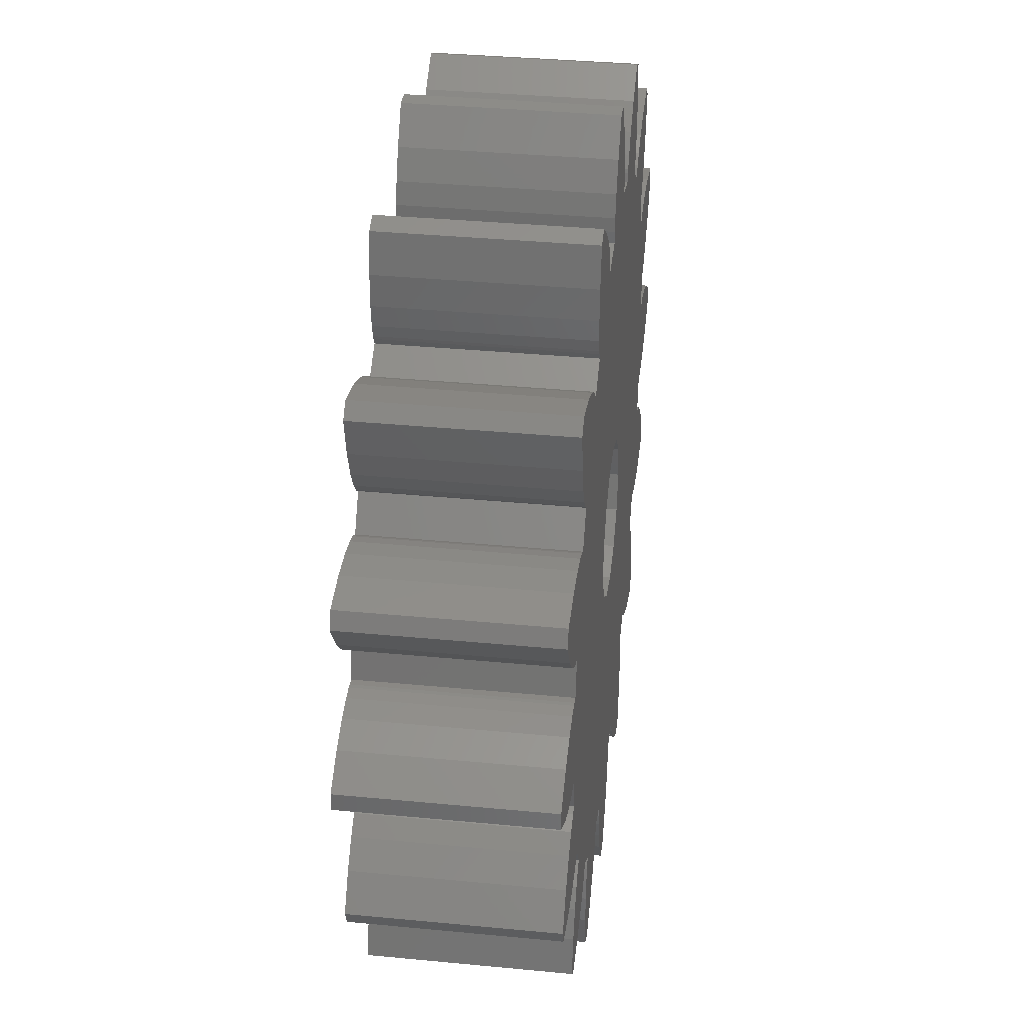
<metadata>
{"format":"stl","ext":"stl","renderer":"f3d","projection":"perspective","resolution":1024,"background":"white","views":[{"elev":35.3,"azim":-82.7,"up":"+Y"}]}
</metadata>
<code>
# stl→obj: 474 verts, 948 faces
v -2.485 -17.48 0
v 2.485 -17.48 0
v 2.493 -17.7 0
v -2.493 -17.7 0
v 2.424 -18.36 0
v 5.453 -18.76 0
v 9.412 -17.12 0
v 9.377 -18.66 0
v 9.265 -16.03 0
v 6.566 -19.83 0
v 9.024 -20.61 0
v 4.786 -17.89 0
v 9.078 -15.4 0
v 8.194 -20.95 0
v 15.59 -16.22 0
v 15.81 -13.65 0
v 16.22 -15.59 0
v 13.65 -15.81 0
v 15.25 -12.22 0
v 12.22 -15.25 0
v 14.7 -11.27 0
v 11.27 -14.7 0
v 10.76 -14.28 0
v 14.28 -10.76 0
v 20.61 -9.024 0
v 19.83 -6.566 0
v 20.95 -8.194 0
v 18.66 -9.377 0
v 18.76 -5.453 0
v 17.12 -9.412 0
v 17.89 -4.786 0
v 16.03 -9.265 0
v 17.31 -4.472 0
v 15.4 -9.078 0
v 15.2 -8.986 0
v 17.1 -4.395 0
v 20.83 -1.521 0
v 22.5 0.4492 0
v 22.5 -0.4492 0
v 20.83 1.521 0
v 19.42 -2.143 0
v 19.42 2.143 0
v 18.36 -2.424 0
v 18.36 2.424 0
v 17.7 -2.493 0
v 17.7 2.493 0
v 17.48 -2.485 0
v 17.48 2.485 0
v 17.07 2.426 0
v 17.07 -2.426 0
v 16.7 -4.291 0
v 16.7 4.291 0
v 19.83 6.566 0
v 20.61 9.024 0
v 20.95 8.194 0
v 18.66 9.377 0
v 18.76 5.453 0
v 17.12 9.412 0
v 17.89 4.786 0
v 16.03 9.265 0
v 17.31 4.472 0
v 15.4 9.078 0
v 17.1 4.395 0
v 15.2 8.986 0
v 14.84 -8.775 0
v 14.84 8.775 0
v 13.79 -10.36 0
v 13.79 10.36 0
v 15.81 13.65 0
v 15.59 16.22 0
v 16.22 15.59 0
v 13.65 15.81 0
v 15.25 12.22 0
v 12.22 15.25 0
v 14.7 11.27 0
v 11.27 14.7 0
v 14.28 10.76 0
v 10.76 14.28 0
v 14.12 10.61 0
v 10.61 14.12 0
v 10.36 -13.79 0
v 14.12 -10.61 0
v 10.36 13.79 0
v 10.61 -14.12 0
v 8.775 -14.84 0
v 8.775 14.84 0
v 5.453 18.76 0
v 9.412 17.12 0
v 9.265 16.03 0
v 4.786 17.89 0
v 9.078 15.4 0
v 9.377 18.66 0
v 4.472 17.31 0
v 8.986 15.2 0
v 4.395 17.1 0
v 6.566 19.83 0
v 9.024 20.61 0
v 4 0 0
v 4.472 -17.31 0
v 3.542 1.859 0
v 8.986 -15.2 0
v 2.272 3.292 0
v 4.395 -17.1 0
v 4.291 16.7 0
v 8.194 20.95 0
v 4.291 -16.7 0
v 2.272 -3.292 0
v 3.542 -1.859 0
v 0.4821 -3.971 0
v 2.426 -17.07 0
v -2.424 -18.36 0
v 2.143 -19.42 0
v -2.143 -19.42 0
v 1.521 -20.83 0
v -2.426 -17.07 0
v -1.521 -20.83 0
v 0.4492 -22.5 0
v -0.4492 -22.5 0
v -1.418 -3.74 0
v -4.291 -16.7 0
v -8.775 -14.84 0
v -10.36 -13.79 0
v -2.994 -2.652 0
v 0.4821 3.971 0
v 2.426 17.07 0
v -2.426 17.07 0
v -2.485 17.48 0
v -2.493 17.7 0
v 2.424 18.36 0
v -2.143 19.42 0
v 2.143 19.42 0
v -2.424 18.36 0
v -1.418 3.74 0
v -1.521 20.83 0
v 1.521 20.83 0
v 0.4492 22.5 0
v -0.4492 22.5 0
v -10.36 13.79 0
v -2.994 2.652 0
v -14.84 8.775 0
v -3.884 0.9573 0
v -4.291 16.7 0
v -13.79 -10.36 0
v -4.395 -17.1 0
v -14.84 -8.775 0
v -8.986 -15.2 0
v -4.472 -17.31 0
v -8.775 14.84 0
v -9.078 -15.4 0
v -4.786 -17.89 0
v -4.395 17.1 0
v -9.265 -16.03 0
v -5.453 -18.76 0
v -8.986 15.2 0
v -9.412 -17.12 0
v -6.566 -19.83 0
v -4.472 17.31 0
v -9.377 -18.66 0
v -8.194 -20.95 0
v -9.078 15.4 0
v -4.786 17.89 0
v -9.024 -20.61 0
v 2.493 17.7 0
v 2.485 17.48 0
v -17.07 2.426 0
v -16.7 4.291 0
v -17.07 -2.426 0
v -17.48 -2.485 0
v -17.48 2.485 0
v -17.7 -2.493 0
v -17.7 2.493 0
v -18.36 -2.424 0
v -18.36 2.424 0
v -19.42 -2.143 0
v -19.42 2.143 0
v -20.83 -1.521 0
v -20.83 1.521 0
v -22.5 -0.4492 0
v -22.5 0.4492 0
v -3.884 -0.9573 0
v -16.7 -4.291 0
v -13.79 10.36 0
v -15.2 -8.986 0
v -17.1 -4.395 0
v -15.4 -9.078 0
v -17.31 -4.472 0
v -16.03 -9.265 0
v -15.2 8.986 0
v -17.1 4.395 0
v -17.89 -4.786 0
v -17.12 -9.412 0
v -18.76 -5.453 0
v -18.66 -9.377 0
v -19.83 -6.566 0
v -20.61 -9.024 0
v -20.95 -8.194 0
v -10.61 -14.12 0
v -14.12 -10.61 0
v -10.76 -14.28 0
v -14.28 -10.76 0
v -11.27 -14.7 0
v -10.61 14.12 0
v -14.7 -11.27 0
v -12.22 -15.25 0
v -14.12 10.61 0
v -15.25 -12.22 0
v -13.65 -15.81 0
v -10.76 14.28 0
v -14.28 10.76 0
v -15.81 -13.65 0
v -15.59 -16.22 0
v -16.22 -15.59 0
v -9.412 17.12 0
v -5.453 18.76 0
v -9.265 16.03 0
v -9.377 18.66 0
v -6.566 19.83 0
v -8.194 20.95 0
v -9.024 20.61 0
v -11.27 14.7 0
v -14.7 11.27 0
v -12.22 15.25 0
v -15.25 12.22 0
v -13.65 15.81 0
v -15.81 13.65 0
v -15.59 16.22 0
v -16.22 15.59 0
v -15.4 9.078 0
v -17.31 4.472 0
v -16.03 9.265 0
v -17.89 4.786 0
v -17.12 9.412 0
v -18.76 5.453 0
v -18.66 9.377 0
v -19.83 6.566 0
v -20.61 9.024 0
v -20.95 8.194 0
v -2.485 17.48 10
v 2.485 17.48 10
v 2.493 17.7 10
v -2.493 17.7 10
v 2.424 18.36 10
v 5.453 18.76 10
v 9.412 17.12 10
v 9.377 18.66 10
v 9.265 16.03 10
v 6.566 19.83 10
v 9.024 20.61 10
v 4.786 17.89 10
v 9.078 15.4 10
v 8.194 20.95 10
v 15.59 16.22 10
v 15.81 13.65 10
v 16.22 15.59 10
v 13.65 15.81 10
v 15.25 12.22 10
v 12.22 15.25 10
v 14.7 11.27 10
v 11.27 14.7 10
v 10.76 14.28 10
v 14.28 10.76 10
v 20.61 9.024 10
v 19.83 6.566 10
v 20.95 8.194 10
v 18.66 9.377 10
v 18.76 5.453 10
v 17.12 9.412 10
v 17.89 4.786 10
v 16.03 9.265 10
v 17.31 4.472 10
v 15.4 9.078 10
v 15.2 8.986 10
v 17.1 4.395 10
v 20.83 1.521 10
v 22.5 -0.4492 10
v 22.5 0.4492 10
v 20.83 -1.521 10
v 19.42 2.143 10
v 19.42 -2.143 10
v 18.36 2.424 10
v 18.36 -2.424 10
v 17.7 2.493 10
v 17.7 -2.493 10
v 17.48 2.485 10
v 17.48 -2.485 10
v 17.07 2.426 10
v 17.07 -2.426 10
v 16.7 4.291 10
v 16.7 -4.291 10
v 19.83 -6.566 10
v 20.61 -9.024 10
v 20.95 -8.194 10
v 18.66 -9.377 10
v 18.76 -5.453 10
v 17.12 -9.412 10
v 17.89 -4.786 10
v 16.03 -9.265 10
v 17.31 -4.472 10
v 15.4 -9.078 10
v 17.1 -4.395 10
v 15.2 -8.986 10
v 14.84 8.775 10
v 14.84 -8.775 10
v 13.79 10.36 10
v 13.79 -10.36 10
v 15.81 -13.65 10
v 15.59 -16.22 10
v 16.22 -15.59 10
v 13.65 -15.81 10
v 15.25 -12.22 10
v 12.22 -15.25 10
v 14.7 -11.27 10
v 11.27 -14.7 10
v 14.28 -10.76 10
v 10.76 -14.28 10
v 14.12 -10.61 10
v 10.61 -14.12 10
v 10.36 13.79 10
v 14.12 10.61 10
v 10.36 -13.79 10
v 10.61 14.12 10
v 8.775 14.84 10
v 8.775 -14.84 10
v 5.453 -18.76 10
v 9.412 -17.12 10
v 9.265 -16.03 10
v 4.786 -17.89 10
v 9.078 -15.4 10
v 9.377 -18.66 10
v 4.472 -17.31 10
v 8.986 -15.2 10
v 4.395 -17.1 10
v 6.566 -19.83 10
v 9.024 -20.61 10
v 4 0 10
v 4.472 17.31 10
v 3.542 -1.859 10
v 8.986 15.2 10
v 2.272 -3.292 10
v 4.395 17.1 10
v 4.291 -16.7 10
v 8.194 -20.95 10
v 4.291 16.7 10
v 2.272 3.292 10
v 3.542 1.859 10
v 0.4821 3.971 10
v 2.426 17.07 10
v -2.424 18.36 10
v 2.143 19.42 10
v -2.143 19.42 10
v 1.521 20.83 10
v -2.426 17.07 10
v -1.521 20.83 10
v 0.4492 22.5 10
v -0.4492 22.5 10
v -1.418 3.74 10
v -4.291 16.7 10
v -8.775 14.84 10
v -10.36 13.79 10
v -2.994 2.652 10
v 0.4821 -3.971 10
v 2.426 -17.07 10
v -2.426 -17.07 10
v -2.485 -17.48 10
v -2.493 -17.7 10
v 2.424 -18.36 10
v -2.143 -19.42 10
v 2.143 -19.42 10
v -2.424 -18.36 10
v -1.418 -3.74 10
v -1.521 -20.83 10
v 1.521 -20.83 10
v 0.4492 -22.5 10
v -0.4492 -22.5 10
v -10.36 -13.79 10
v -2.994 -2.652 10
v -14.84 -8.775 10
v -3.884 -0.9573 10
v -4.291 -16.7 10
v -13.79 10.36 10
v -4.395 17.1 10
v -14.84 8.775 10
v -8.986 15.2 10
v -4.472 17.31 10
v -8.775 -14.84 10
v -9.078 15.4 10
v -4.786 17.89 10
v -4.395 -17.1 10
v -9.265 16.03 10
v -5.453 18.76 10
v -8.986 -15.2 10
v -9.412 17.12 10
v -6.566 19.83 10
v -4.472 -17.31 10
v -9.377 18.66 10
v -8.194 20.95 10
v -9.078 -15.4 10
v -4.786 -17.89 10
v -9.024 20.61 10
v -17.07 -2.426 10
v -17.07 2.426 10
v -16.7 -4.291 10
v -17.48 2.485 10
v -17.48 -2.485 10
v -17.7 2.493 10
v -17.7 -2.493 10
v -18.36 2.424 10
v -18.36 -2.424 10
v -19.42 2.143 10
v -19.42 -2.143 10
v -20.83 1.521 10
v -20.83 -1.521 10
v -22.5 0.4492 10
v -22.5 -0.4492 10
v -3.884 0.9573 10
v -16.7 4.291 10
v -13.79 -10.36 10
v -15.2 8.986 10
v -17.1 4.395 10
v -15.4 9.078 10
v -17.31 4.472 10
v -16.03 9.265 10
v -15.2 -8.986 10
v -17.1 -4.395 10
v -17.89 4.786 10
v -17.12 9.412 10
v -18.76 5.453 10
v -18.66 9.377 10
v -19.83 6.566 10
v -20.61 9.024 10
v -20.95 8.194 10
v -10.61 14.12 10
v -14.12 10.61 10
v -10.76 14.28 10
v -14.28 10.76 10
v -11.27 14.7 10
v -10.61 -14.12 10
v -14.7 11.27 10
v -12.22 15.25 10
v -14.12 -10.61 10
v -15.25 12.22 10
v -13.65 15.81 10
v -10.76 -14.28 10
v -14.28 -10.76 10
v -15.81 13.65 10
v -15.59 16.22 10
v -16.22 15.59 10
v -9.412 -17.12 10
v -5.453 -18.76 10
v -9.265 -16.03 10
v -9.377 -18.66 10
v -6.566 -19.83 10
v -8.194 -20.95 10
v -9.024 -20.61 10
v -11.27 -14.7 10
v -14.7 -11.27 10
v -12.22 -15.25 10
v -15.25 -12.22 10
v -13.65 -15.81 10
v -15.81 -13.65 10
v -15.59 -16.22 10
v -16.22 -15.59 10
v -15.4 -9.078 10
v -17.31 -4.472 10
v -16.03 -9.265 10
v -17.89 -4.786 10
v -17.12 -9.412 10
v -18.76 -5.453 10
v -18.66 -9.377 10
v -19.83 -6.566 10
v -20.61 -9.024 10
v -20.95 -8.194 10
v 2.493 -17.7 10
v 2.485 -17.48 10
f 1 2 3
f 4 3 5
f 6 7 8
f 7 6 9
f 10 8 11
f 6 8 10
f 12 9 6
f 9 12 13
f 10 11 14
f 15 16 17
f 18 16 15
f 16 18 19
f 20 19 18
f 19 20 21
f 22 21 20
f 23 24 22
f 21 22 24
f 25 26 27
f 28 26 25
f 26 28 29
f 30 29 28
f 29 30 31
f 32 31 30
f 31 32 33
f 34 33 32
f 35 36 34
f 33 34 36
f 37 38 39
f 37 40 38
f 41 40 37
f 41 42 40
f 43 42 41
f 43 44 42
f 45 44 43
f 45 46 44
f 47 46 45
f 47 48 46
f 47 49 48
f 50 49 47
f 51 49 50
f 49 51 52
f 53 54 55
f 56 53 57
f 53 56 54
f 58 57 59
f 60 59 61
f 57 58 56
f 62 61 63
f 64 63 52
f 59 60 58
f 51 65 52
f 36 35 51
f 66 52 65
f 51 35 65
f 64 52 66
f 61 62 60
f 63 64 62
f 67 66 65
f 66 67 68
f 69 70 71
f 72 69 73
f 74 73 75
f 76 75 77
f 78 77 79
f 80 79 68
f 69 72 70
f 67 81 68
f 24 23 82
f 83 68 81
f 84 82 23
f 80 68 83
f 82 84 67
f 73 74 72
f 67 84 81
f 75 76 74
f 77 78 76
f 79 80 78
f 85 83 81
f 83 85 86
f 87 88 89
f 90 89 91
f 88 87 92
f 93 91 94
f 95 94 86
f 92 96 97
f 85 98 86
f 99 13 12
f 100 86 98
f 13 99 101
f 102 86 100
f 103 101 99
f 95 86 104
f 101 103 85
f 97 96 105
f 85 103 106
f 92 87 96
f 107 85 106
f 91 93 90
f 94 95 93
f 85 108 98
f 109 106 110
f 85 107 108
f 1 3 4
f 111 5 112
f 113 112 114
f 110 115 109
f 116 114 117
f 116 117 118
f 106 109 107
f 114 116 113
f 112 113 111
f 5 111 4
f 109 115 119
f 120 119 115
f 121 119 120
f 119 122 123
f 122 119 121
f 89 90 87
f 86 102 104
f 124 104 102
f 104 124 125
f 126 125 124
f 127 125 126
f 128 125 127
f 125 128 129
f 130 131 132
f 126 124 133
f 134 135 130
f 136 134 137
f 135 134 136
f 131 130 135
f 138 133 139
f 140 139 141
f 133 142 126
f 143 123 122
f 121 120 144
f 145 123 143
f 146 144 147
f 133 148 142
f 149 147 150
f 142 148 151
f 152 150 153
f 154 151 148
f 155 153 156
f 151 154 157
f 158 156 159
f 160 157 154
f 157 160 161
f 153 155 152
f 158 159 162
f 156 158 155
f 150 152 149
f 144 146 121
f 147 149 146
f 125 163 164
f 163 125 129
f 141 165 166
f 141 167 165
f 168 165 167
f 168 169 165
f 170 169 168
f 170 171 169
f 172 171 170
f 172 173 171
f 174 173 172
f 174 175 173
f 176 175 174
f 176 177 175
f 178 177 176
f 177 178 179
f 167 180 181
f 139 140 182
f 181 145 183
f 180 167 141
f 184 183 185
f 141 166 140
f 186 185 187
f 140 166 188
f 189 188 166
f 183 184 181
f 190 187 191
f 185 186 184
f 187 190 186
f 192 191 193
f 191 192 190
f 193 194 192
f 195 194 193
f 194 195 196
f 123 145 180
f 133 138 148
f 143 122 197
f 181 180 145
f 198 197 199
f 139 182 138
f 200 199 201
f 138 182 202
f 203 201 204
f 205 202 182
f 206 204 207
f 202 205 208
f 209 208 205
f 197 198 143
f 199 200 198
f 201 203 200
f 204 206 203
f 210 207 211
f 207 210 206
f 210 211 212
f 213 214 215
f 215 161 160
f 216 217 213
f 161 215 214
f 214 213 217
f 218 216 219
f 217 216 218
f 208 209 220
f 221 220 209
f 220 221 222
f 223 222 221
f 222 223 224
f 225 224 223
f 224 225 226
f 226 225 227
f 188 189 228
f 229 228 189
f 228 229 230
f 231 230 229
f 230 231 232
f 233 232 231
f 232 233 234
f 235 234 233
f 235 236 234
f 236 235 237
f 110 1 115
f 2 1 110
f 132 129 128
f 129 132 131
f 238 239 240
f 241 240 242
f 243 244 245
f 244 243 246
f 247 245 248
f 243 245 247
f 249 246 243
f 246 249 250
f 247 248 251
f 252 253 254
f 255 253 252
f 253 255 256
f 257 256 255
f 256 257 258
f 259 258 257
f 260 261 259
f 258 259 261
f 262 263 264
f 265 263 262
f 263 265 266
f 267 266 265
f 266 267 268
f 269 268 267
f 268 269 270
f 271 270 269
f 272 273 271
f 270 271 273
f 274 275 276
f 274 277 275
f 278 277 274
f 278 279 277
f 280 279 278
f 280 281 279
f 282 281 280
f 282 283 281
f 284 283 282
f 284 285 283
f 286 285 284
f 286 287 285
f 288 287 286
f 287 288 289
f 290 291 292
f 293 290 294
f 290 293 291
f 295 294 296
f 297 296 298
f 294 295 293
f 299 298 300
f 301 300 289
f 296 297 295
f 288 302 289
f 273 272 288
f 303 289 302
f 288 272 302
f 301 289 303
f 298 299 297
f 300 301 299
f 304 303 302
f 303 304 305
f 306 307 308
f 309 306 310
f 311 310 312
f 313 312 314
f 315 314 316
f 317 316 305
f 306 309 307
f 304 318 305
f 261 260 319
f 320 305 318
f 321 319 260
f 317 305 320
f 319 321 304
f 310 311 309
f 304 321 318
f 312 313 311
f 314 315 313
f 316 317 315
f 322 320 318
f 320 322 323
f 324 325 326
f 327 326 328
f 325 324 329
f 330 328 331
f 332 331 323
f 329 333 334
f 322 335 323
f 336 250 249
f 337 323 335
f 250 336 338
f 339 323 337
f 340 338 336
f 332 323 341
f 338 340 322
f 334 333 342
f 322 340 343
f 329 324 333
f 344 322 343
f 328 330 327
f 331 332 330
f 322 345 335
f 346 343 347
f 322 344 345
f 238 240 241
f 348 242 349
f 350 349 351
f 347 352 346
f 353 351 354
f 353 354 355
f 343 346 344
f 351 353 350
f 349 350 348
f 242 348 241
f 346 352 356
f 357 356 352
f 358 356 357
f 356 359 360
f 359 356 358
f 326 327 324
f 323 339 341
f 361 341 339
f 341 361 362
f 363 362 361
f 364 362 363
f 365 362 364
f 362 365 366
f 367 368 369
f 363 361 370
f 371 372 367
f 373 371 374
f 372 371 373
f 368 367 372
f 375 370 376
f 377 376 378
f 370 379 363
f 380 360 359
f 358 357 381
f 382 360 380
f 383 381 384
f 370 385 379
f 386 384 387
f 379 385 388
f 389 387 390
f 391 388 385
f 392 390 393
f 388 391 394
f 395 393 396
f 397 394 391
f 394 397 398
f 390 392 389
f 395 396 399
f 393 395 392
f 387 389 386
f 381 383 358
f 384 386 383
f 400 378 401
f 378 400 402
f 403 400 401
f 403 404 400
f 405 404 403
f 405 406 404
f 407 406 405
f 407 408 406
f 409 408 407
f 409 410 408
f 411 410 409
f 411 412 410
f 413 412 411
f 412 413 414
f 401 415 416
f 376 377 417
f 416 382 418
f 415 401 378
f 419 418 420
f 378 402 377
f 421 420 422
f 377 402 423
f 424 423 402
f 418 419 416
f 425 422 426
f 420 421 419
f 422 425 421
f 427 426 428
f 426 427 425
f 428 429 427
f 430 429 428
f 429 430 431
f 360 382 415
f 370 375 385
f 380 359 432
f 416 415 382
f 433 432 434
f 376 417 375
f 435 434 436
f 375 417 437
f 438 436 439
f 440 437 417
f 441 439 442
f 437 440 443
f 444 443 440
f 432 433 380
f 434 435 433
f 436 438 435
f 439 441 438
f 445 442 446
f 442 445 441
f 445 446 447
f 448 449 450
f 450 398 397
f 451 452 448
f 398 450 449
f 449 448 452
f 453 451 454
f 452 451 453
f 443 444 455
f 456 455 444
f 455 456 457
f 458 457 456
f 457 458 459
f 460 459 458
f 459 460 461
f 461 460 462
f 423 424 463
f 464 463 424
f 463 464 465
f 466 465 464
f 465 466 467
f 468 467 466
f 467 468 469
f 470 469 468
f 470 471 469
f 471 470 472
f 347 238 352
f 239 238 347
f 362 473 474
f 473 362 366
f 369 366 365
f 366 369 368
f 372 112 368
f 112 372 114
f 368 5 366
f 5 368 112
f 366 3 473
f 3 366 5
f 473 2 474
f 2 473 3
f 474 110 362
f 110 474 2
f 110 341 362
f 341 110 106
f 103 341 106
f 341 103 332
f 99 332 103
f 332 99 330
f 12 330 99
f 330 12 327
f 6 327 12
f 327 6 324
f 6 333 324
f 333 6 10
f 10 342 333
f 342 10 14
f 14 334 342
f 334 14 11
f 334 8 329
f 8 334 11
f 329 7 325
f 7 329 8
f 325 9 326
f 9 325 7
f 326 13 328
f 13 326 9
f 328 101 331
f 101 328 13
f 331 85 323
f 85 331 101
f 85 320 323
f 320 85 81
f 84 320 81
f 320 84 317
f 23 317 84
f 317 23 315
f 23 313 315
f 313 23 22
f 22 311 313
f 311 22 20
f 20 309 311
f 309 20 18
f 18 307 309
f 307 18 15
f 307 17 308
f 17 307 15
f 308 16 306
f 16 308 17
f 306 19 310
f 19 306 16
f 310 21 312
f 21 310 19
f 312 24 314
f 24 312 21
f 24 316 314
f 316 24 82
f 82 305 316
f 305 82 67
f 305 65 303
f 65 305 67
f 65 301 303
f 301 65 35
f 35 299 301
f 299 35 34
f 34 297 299
f 297 34 32
f 32 295 297
f 295 32 30
f 30 293 295
f 293 30 28
f 28 291 293
f 291 28 25
f 291 27 292
f 27 291 25
f 292 26 290
f 26 292 27
f 290 29 294
f 29 290 26
f 29 296 294
f 296 29 31
f 31 298 296
f 298 31 33
f 33 300 298
f 300 33 36
f 36 289 300
f 289 36 51
f 289 50 287
f 50 289 51
f 50 285 287
f 285 50 47
f 47 283 285
f 283 47 45
f 45 281 283
f 281 45 43
f 43 279 281
f 279 43 41
f 41 277 279
f 277 41 37
f 37 275 277
f 275 37 39
f 275 38 276
f 38 275 39
f 38 274 276
f 274 38 40
f 40 278 274
f 278 40 42
f 42 280 278
f 280 42 44
f 44 282 280
f 282 44 46
f 46 284 282
f 284 46 48
f 48 286 284
f 286 48 49
f 286 52 288
f 52 286 49
f 52 273 288
f 273 52 63
f 63 270 273
f 270 63 61
f 61 268 270
f 268 61 59
f 59 266 268
f 266 59 57
f 266 53 263
f 53 266 57
f 263 55 264
f 55 263 53
f 264 54 262
f 54 264 55
f 54 265 262
f 265 54 56
f 56 267 265
f 267 56 58
f 58 269 267
f 269 58 60
f 60 271 269
f 271 60 62
f 62 272 271
f 272 62 64
f 64 302 272
f 302 64 66
f 302 68 304
f 68 302 66
f 68 319 304
f 319 68 79
f 79 261 319
f 261 79 77
f 261 75 258
f 75 261 77
f 258 73 256
f 73 258 75
f 256 69 253
f 69 256 73
f 253 71 254
f 71 253 69
f 254 70 252
f 70 254 71
f 70 255 252
f 255 70 72
f 72 257 255
f 257 72 74
f 74 259 257
f 259 74 76
f 76 260 259
f 260 76 78
f 80 260 78
f 260 80 321
f 83 321 80
f 321 83 318
f 83 322 318
f 322 83 86
f 322 94 338
f 94 322 86
f 338 91 250
f 91 338 94
f 250 89 246
f 89 250 91
f 246 88 244
f 88 246 89
f 244 92 245
f 92 244 88
f 245 97 248
f 97 245 92
f 97 251 248
f 251 97 105
f 105 247 251
f 247 105 96
f 96 243 247
f 243 96 87
f 90 243 87
f 243 90 249
f 93 249 90
f 249 93 336
f 95 336 93
f 336 95 340
f 104 340 95
f 340 104 343
f 104 347 343
f 347 104 125
f 347 164 239
f 164 347 125
f 239 163 240
f 163 239 164
f 240 129 242
f 129 240 163
f 242 131 349
f 131 242 129
f 349 135 351
f 135 349 131
f 351 136 354
f 136 351 135
f 136 355 354
f 355 136 137
f 134 355 137
f 355 134 353
f 130 353 134
f 353 130 350
f 132 350 130
f 350 132 348
f 128 348 132
f 348 128 241
f 127 241 128
f 241 127 238
f 126 238 127
f 238 126 352
f 126 357 352
f 357 126 142
f 357 151 381
f 151 357 142
f 381 157 384
f 157 381 151
f 384 161 387
f 161 384 157
f 387 214 390
f 214 387 161
f 214 393 390
f 393 214 217
f 217 396 393
f 396 217 218
f 218 399 396
f 399 218 219
f 216 399 219
f 399 216 395
f 213 395 216
f 395 213 392
f 215 392 213
f 392 215 389
f 160 389 215
f 389 160 386
f 154 386 160
f 386 154 383
f 148 383 154
f 383 148 358
f 148 359 358
f 359 148 138
f 359 202 432
f 202 359 138
f 432 208 434
f 208 432 202
f 208 436 434
f 436 208 220
f 220 439 436
f 439 220 222
f 222 442 439
f 442 222 224
f 224 446 442
f 446 224 226
f 227 446 226
f 446 227 447
f 225 447 227
f 447 225 445
f 223 445 225
f 445 223 441
f 221 441 223
f 441 221 438
f 209 438 221
f 438 209 435
f 209 433 435
f 433 209 205
f 205 380 433
f 380 205 182
f 140 380 182
f 380 140 382
f 140 418 382
f 418 140 188
f 188 420 418
f 420 188 228
f 228 422 420
f 422 228 230
f 230 426 422
f 426 230 232
f 232 428 426
f 428 232 234
f 234 430 428
f 430 234 236
f 237 430 236
f 430 237 431
f 235 431 237
f 431 235 429
f 233 429 235
f 429 233 427
f 233 425 427
f 425 233 231
f 231 421 425
f 421 231 229
f 229 419 421
f 419 229 189
f 189 416 419
f 416 189 166
f 165 416 166
f 416 165 401
f 165 403 401
f 403 165 169
f 169 405 403
f 405 169 171
f 171 407 405
f 407 171 173
f 173 409 407
f 409 173 175
f 175 411 409
f 411 175 177
f 177 413 411
f 413 177 179
f 178 413 179
f 413 178 414
f 178 412 414
f 412 178 176
f 176 410 412
f 410 176 174
f 174 408 410
f 408 174 172
f 172 406 408
f 406 172 170
f 170 404 406
f 404 170 168
f 168 400 404
f 400 168 167
f 181 400 167
f 400 181 402
f 181 424 402
f 424 181 184
f 184 464 424
f 464 184 186
f 186 466 464
f 466 186 190
f 190 468 466
f 468 190 192
f 194 468 192
f 468 194 470
f 196 470 194
f 470 196 472
f 195 472 196
f 472 195 471
f 195 469 471
f 469 195 193
f 193 467 469
f 467 193 191
f 191 465 467
f 465 191 187
f 187 463 465
f 463 187 185
f 185 423 463
f 423 185 183
f 183 377 423
f 377 183 145
f 143 377 145
f 377 143 417
f 143 440 417
f 440 143 198
f 198 444 440
f 444 198 200
f 203 444 200
f 444 203 456
f 206 456 203
f 456 206 458
f 210 458 206
f 458 210 460
f 212 460 210
f 460 212 462
f 211 462 212
f 462 211 461
f 211 459 461
f 459 211 207
f 207 457 459
f 457 207 204
f 204 455 457
f 455 204 201
f 201 443 455
f 443 201 199
f 443 197 437
f 197 443 199
f 437 122 375
f 122 437 197
f 122 385 375
f 385 122 121
f 146 385 121
f 385 146 391
f 149 391 146
f 391 149 397
f 152 397 149
f 397 152 450
f 155 450 152
f 450 155 448
f 158 448 155
f 448 158 451
f 162 451 158
f 451 162 454
f 162 453 454
f 453 162 159
f 159 452 453
f 452 159 156
f 156 449 452
f 449 156 153
f 449 150 398
f 150 449 153
f 398 147 394
f 147 398 150
f 394 144 388
f 144 394 147
f 388 120 379
f 120 388 144
f 120 363 379
f 363 120 115
f 1 363 115
f 363 1 364
f 4 364 1
f 364 4 365
f 111 365 4
f 365 111 369
f 113 369 111
f 369 113 367
f 116 367 113
f 367 116 371
f 118 371 116
f 371 118 374
f 118 373 374
f 373 118 117
f 373 114 372
f 114 373 117
f 98 345 100
f 345 98 335
f 378 141 415
f 141 378 180
f 133 346 356
f 346 133 124
f 100 344 102
f 344 100 345
f 139 356 360
f 356 139 133
f 108 335 98
f 335 108 337
f 124 344 346
f 344 124 102
f 415 139 360
f 139 415 141
f 376 180 378
f 180 376 123
f 107 337 108
f 337 107 339
f 119 376 370
f 376 119 123
f 107 361 339
f 361 107 109
f 109 370 361
f 370 109 119

</code>
